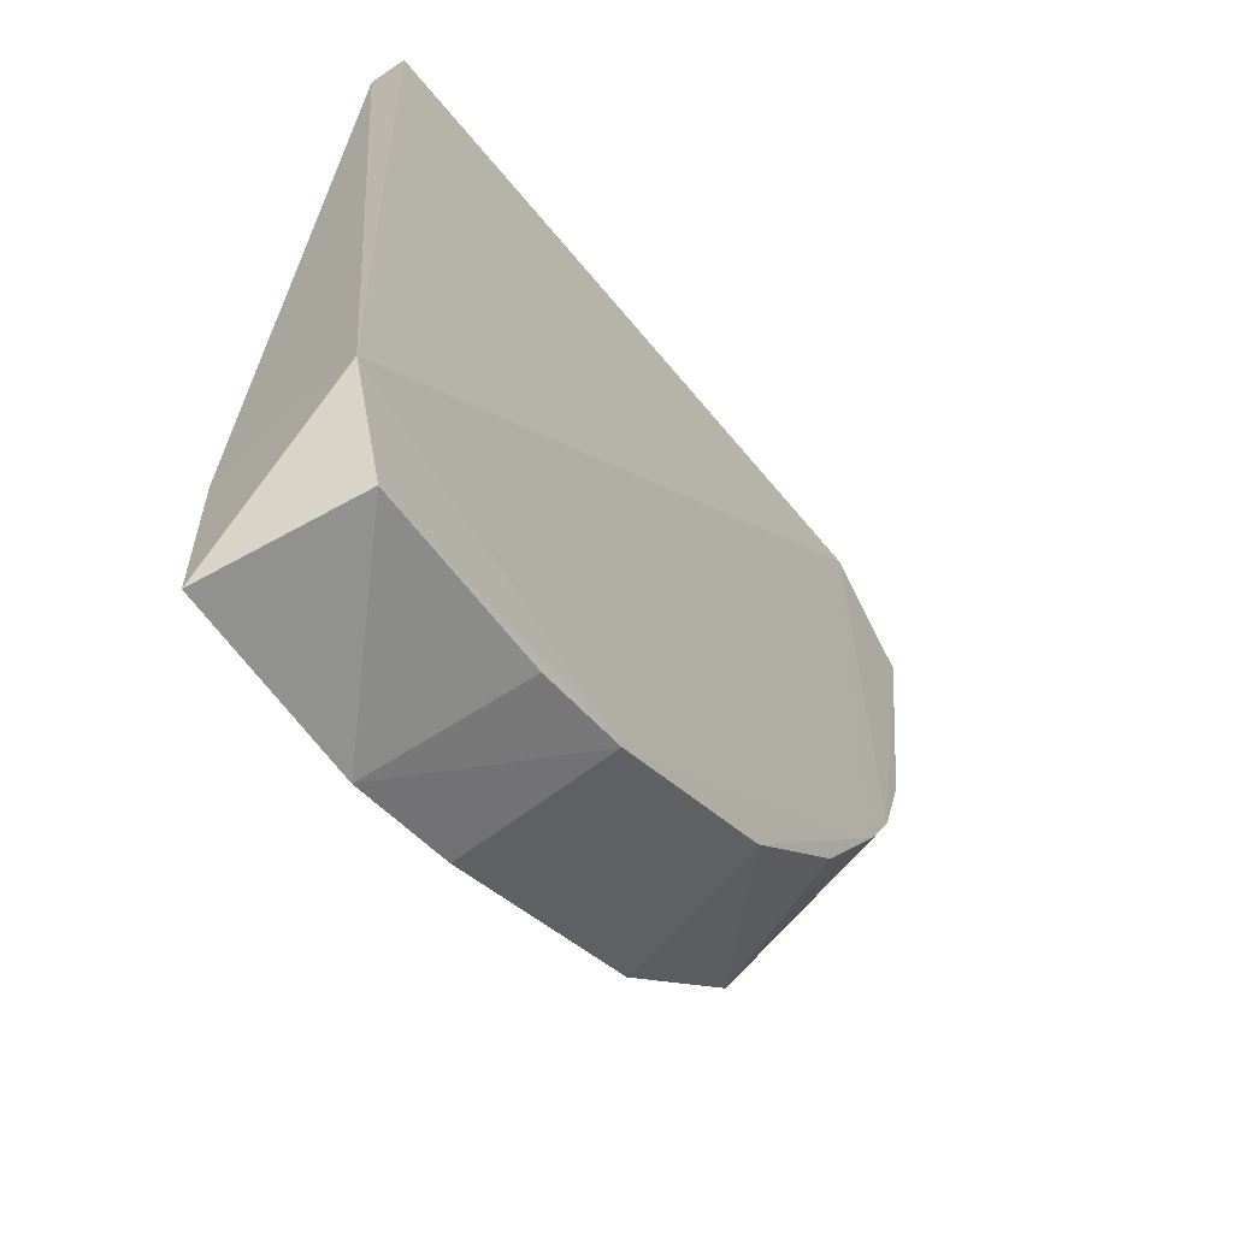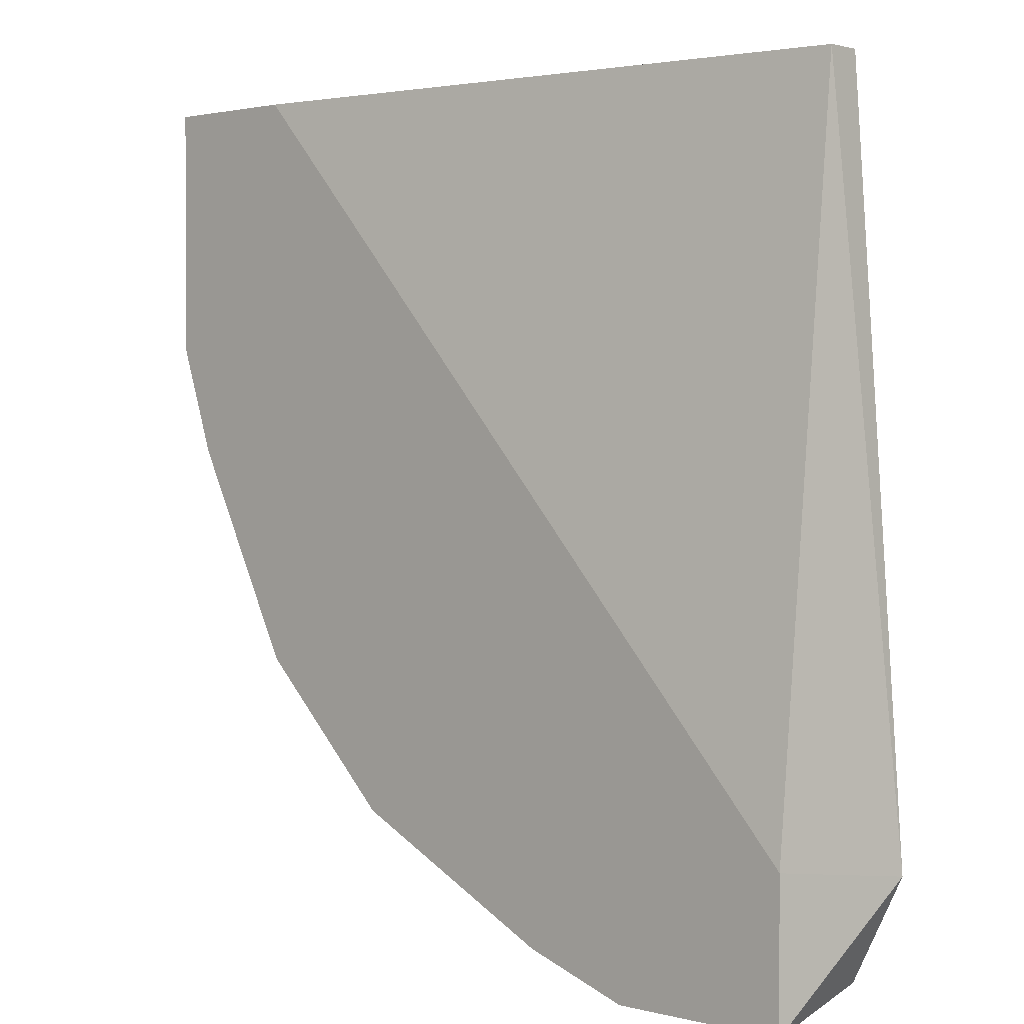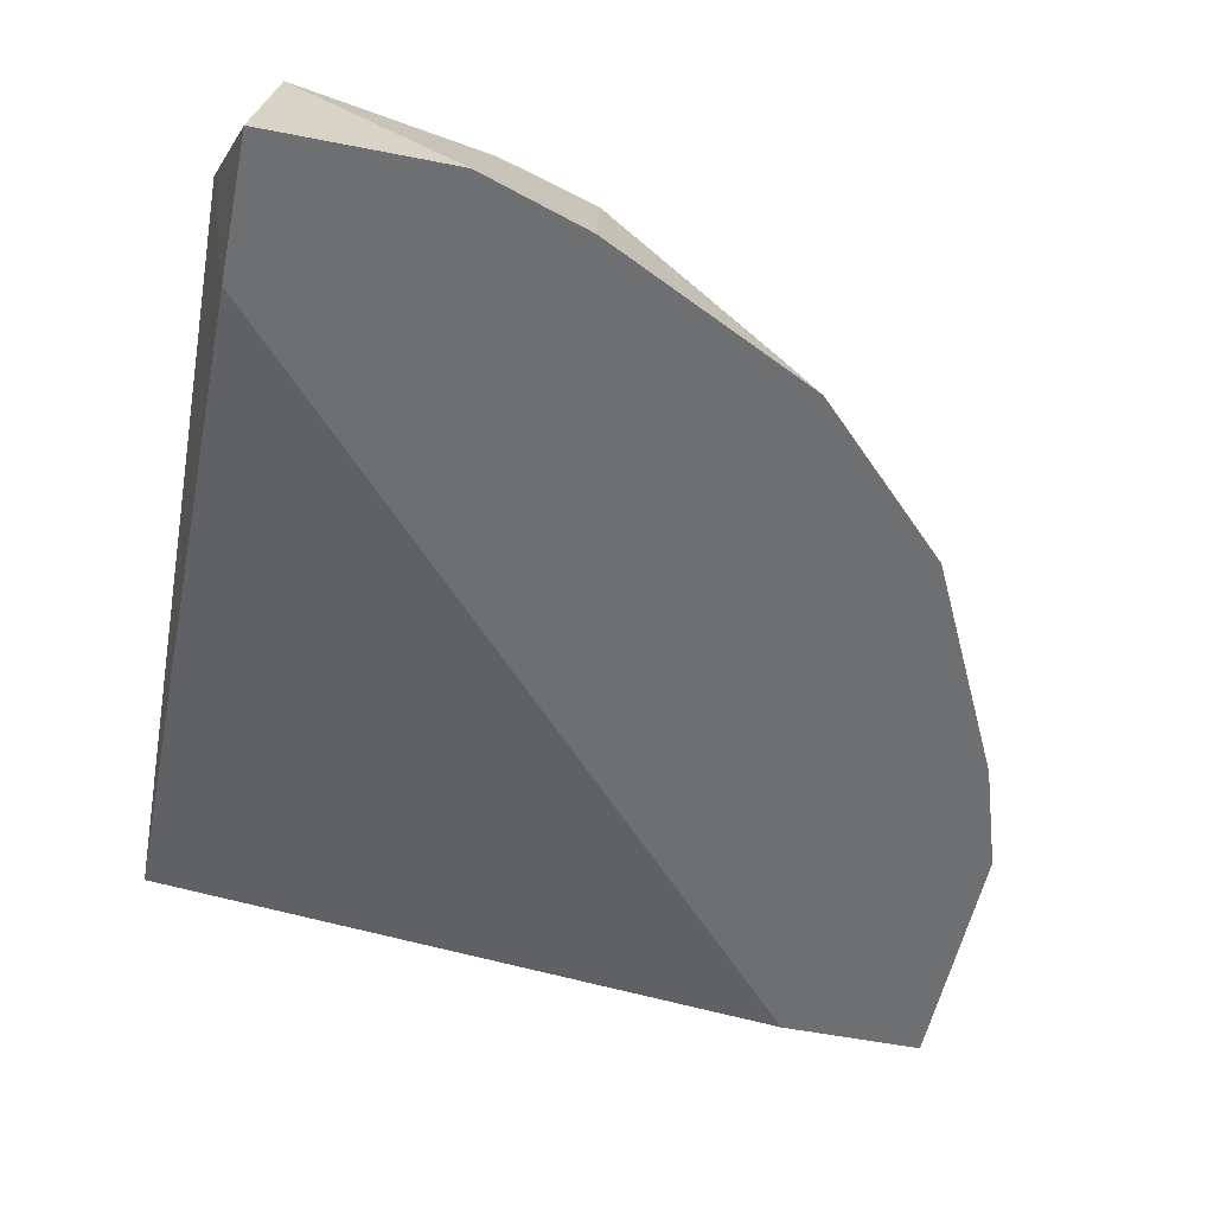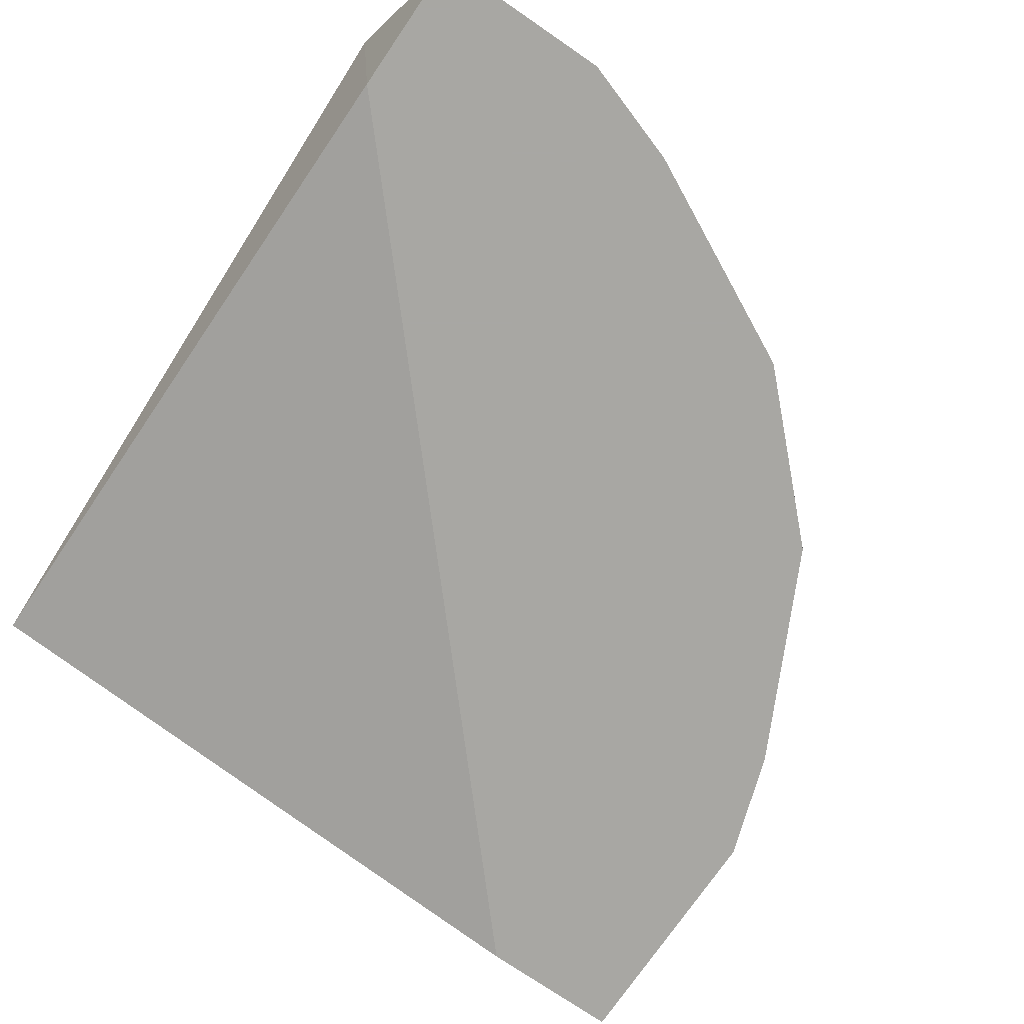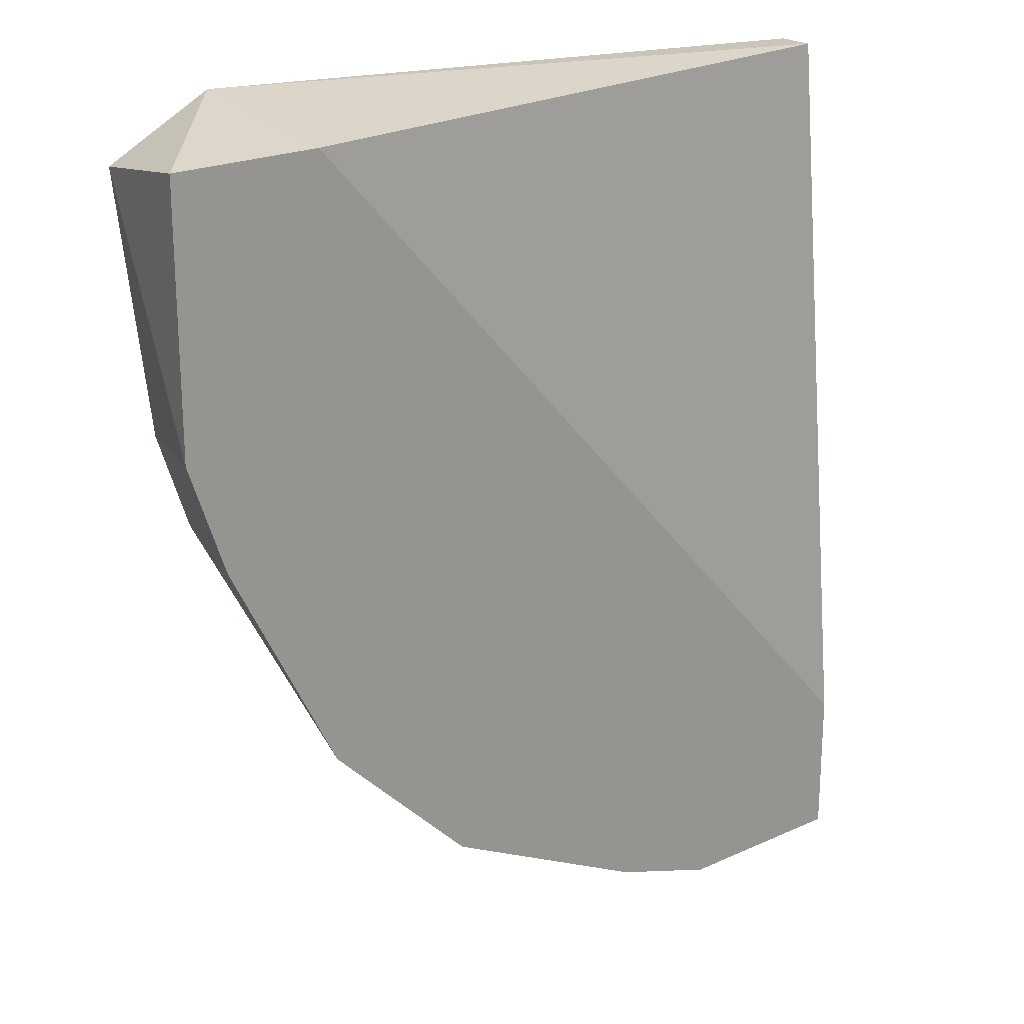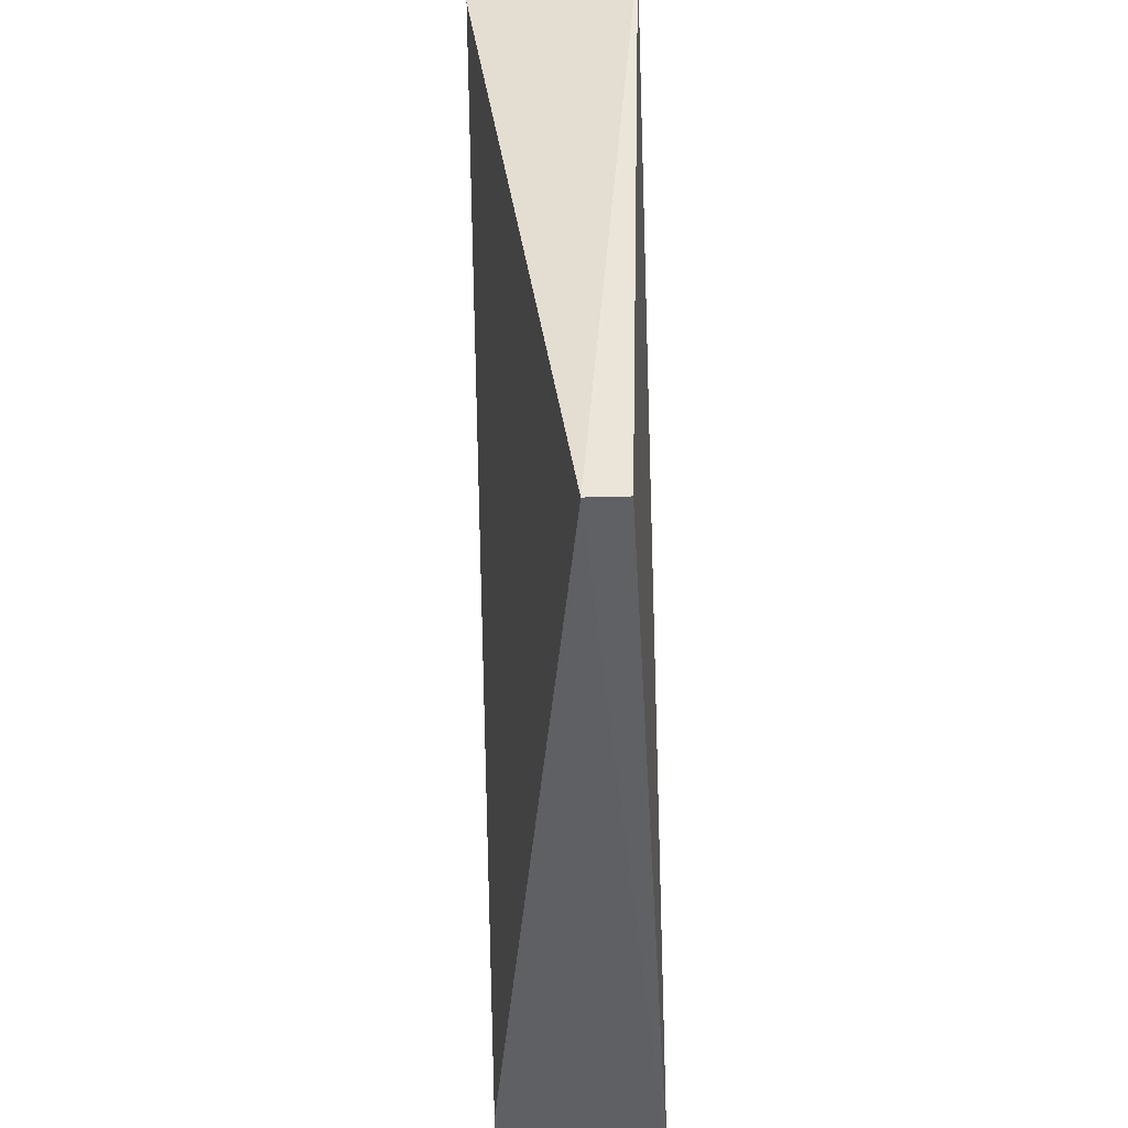
<metadata>
{"format":"obj","ext":"obj","renderer":"f3d","projection":"perspective","resolution":1024,"background":"white","views":[{"elev":-60.5,"azim":124.6,"up":"+Z"},{"elev":1.9,"azim":42.6,"up":"+Z"},{"elev":-54.5,"azim":168.2,"up":"+Y"},{"elev":-74.5,"azim":145.6,"up":"+Y"},{"elev":21.9,"azim":-38.4,"up":"+Z"},{"elev":43.0,"azim":87.9,"up":"+Z"}]}
</metadata>
<code>
v -0.3223 -0.2099 -0.1812
v -0.1194 -0.1741 0.02167
v -0.3395 -0.1607 0.03068
v -0.126 -0.1634 -0.2576
v -0.1194 -0.2099 -0.2648
v -0.3342 -0.2099 0.02167
v -0.3556 -0.1651 -0.1006
v -0.1194 -0.1861 0.02167
v -0.382 -0.2099 0.02167
v -0.2188 -0.1648 -0.2384
v -0.1103 -0.1605 -0.2236
v -0.2149 -0.2099 -0.2528
v -0.1194 -0.2099 -0.217
v -0.382 -0.2099 -0.06189
v -0.3746 -0.1635 0.01367
v -0.2808 -0.166 -0.2017
v -0.2865 -0.2099 -0.217
v -0.1791 -0.2099 -0.2648
v -0.3342 -0.2099 -0.1693
v -0.3196 -0.1664 -0.1609
v -0.3658 -0.1651 -0.06925
v -0.37 -0.2099 -0.0977
v -0.1874 -0.165 -0.2481
v -0.3445 -0.1652 -0.1216
f 20 19 24
f 1 5 6
f 2 3 8
f 3 6 8
f 1 6 9
f 6 3 9
f 3 2 11
f 5 4 11
f 2 8 11
f 4 10 11
f 5 1 12
f 6 5 13
f 8 6 13
f 5 11 13
f 11 8 13
f 1 9 14
f 14 9 15
f 3 7 15
f 9 3 15
f 12 1 17
f 10 12 17
f 1 16 17
f 16 10 17
f 4 5 18
f 5 12 18
f 12 10 18
f 1 14 19
f 16 1 19
f 16 19 20
f 7 14 21
f 14 15 21
f 15 7 21
f 14 7 22
f 19 14 22
f 7 19 22
f 10 4 23
f 4 18 23
f 18 10 23
f 7 3 24
f 11 10 24
f 3 11 24
f 10 16 24
f 19 7 24
f 16 20 24

</code>
